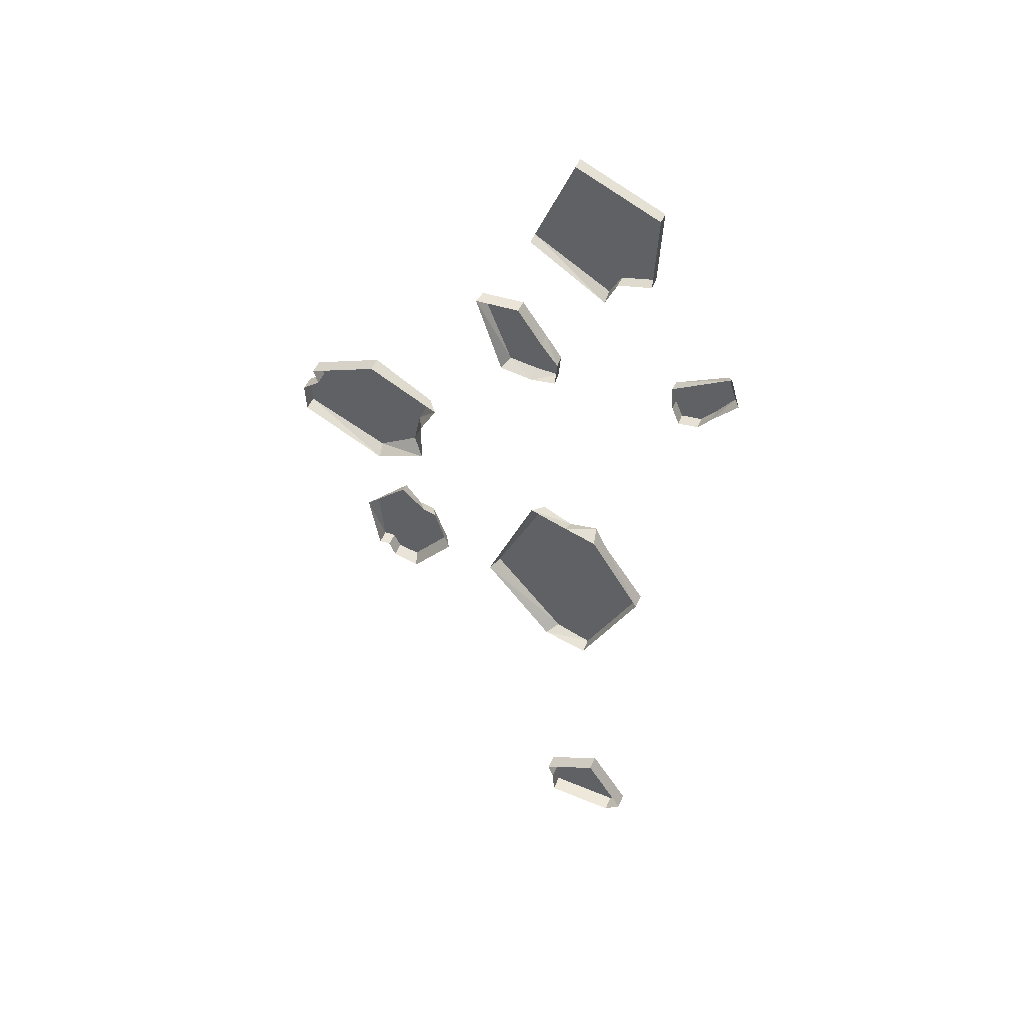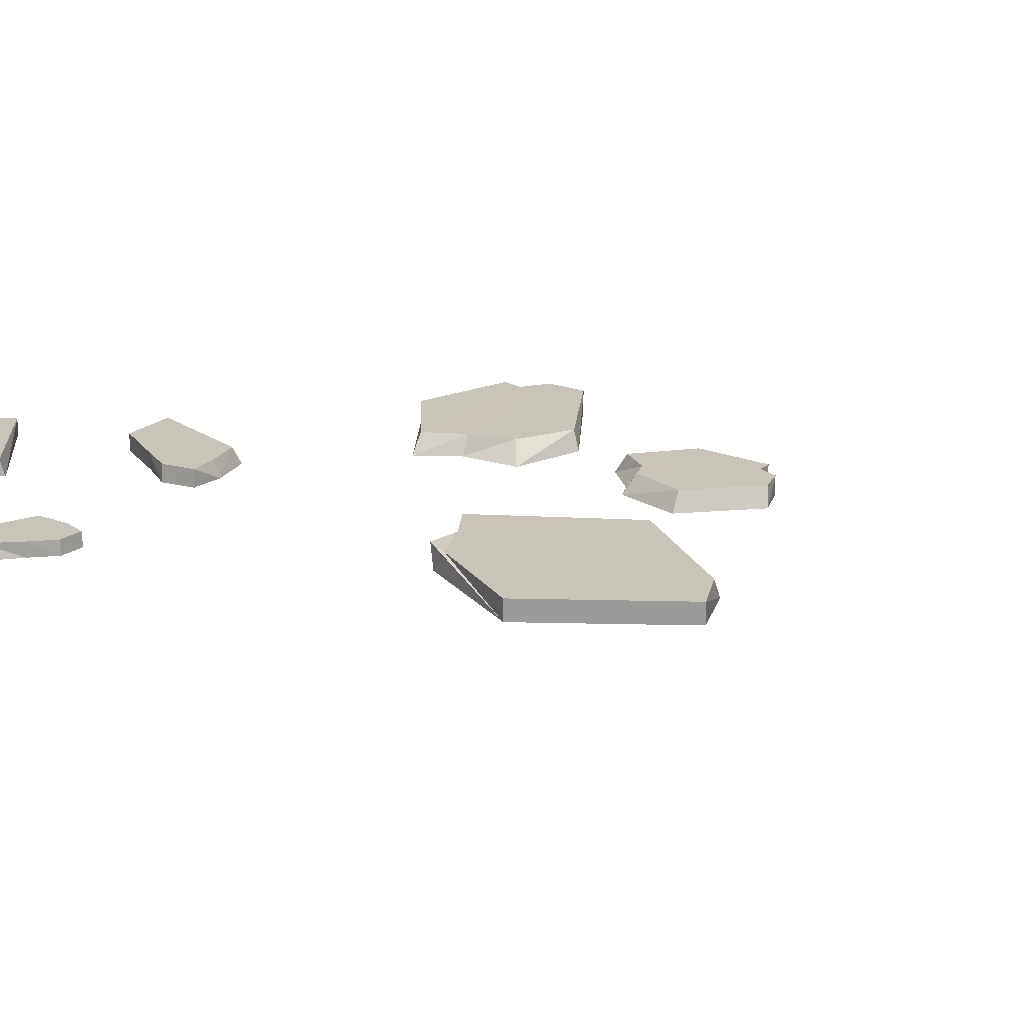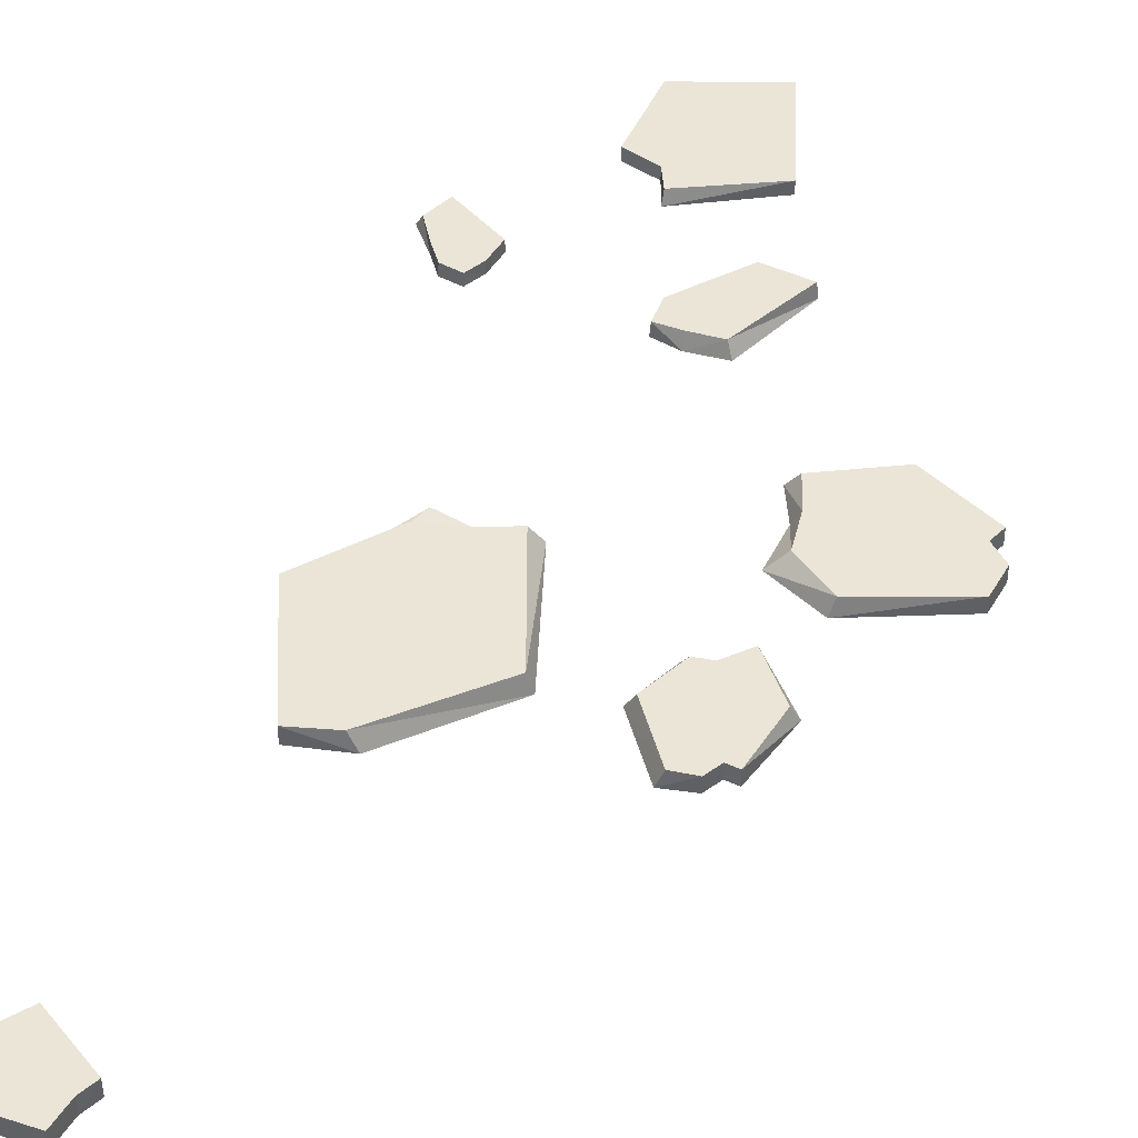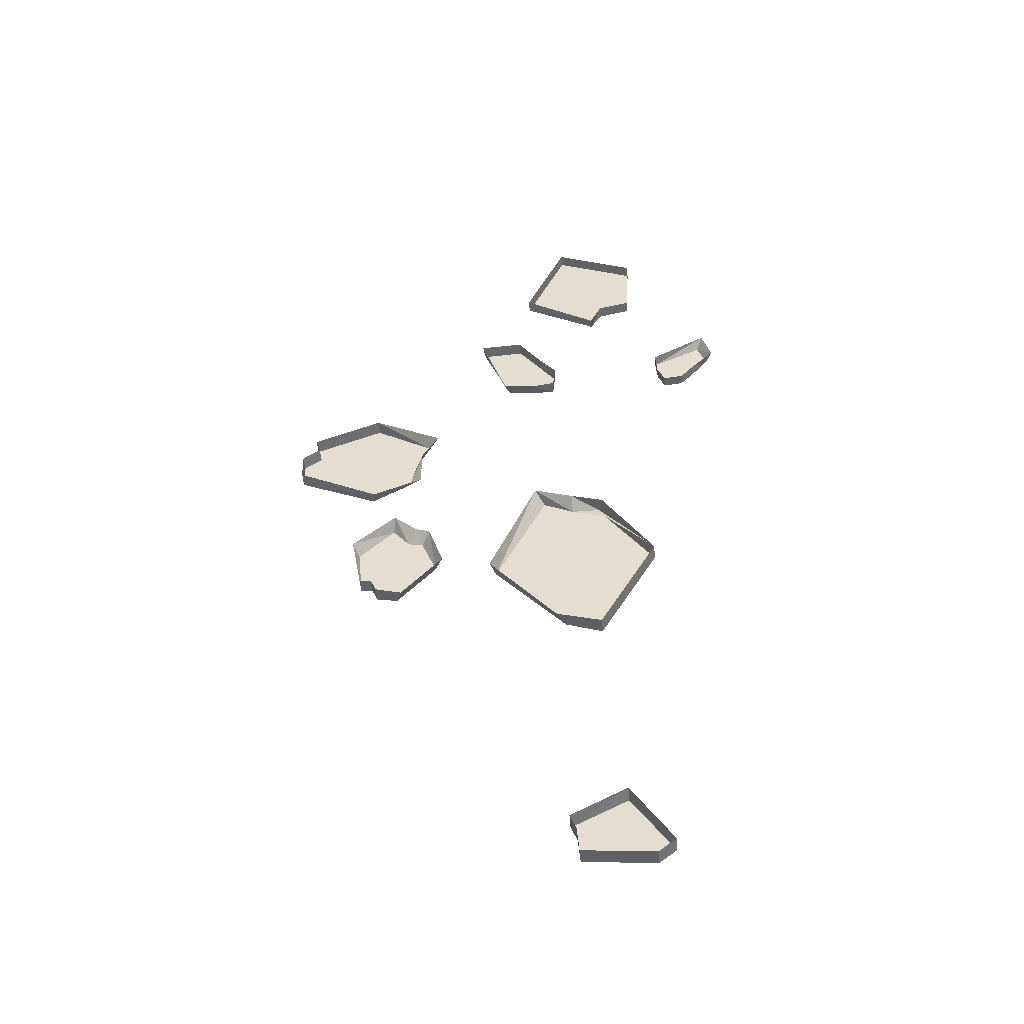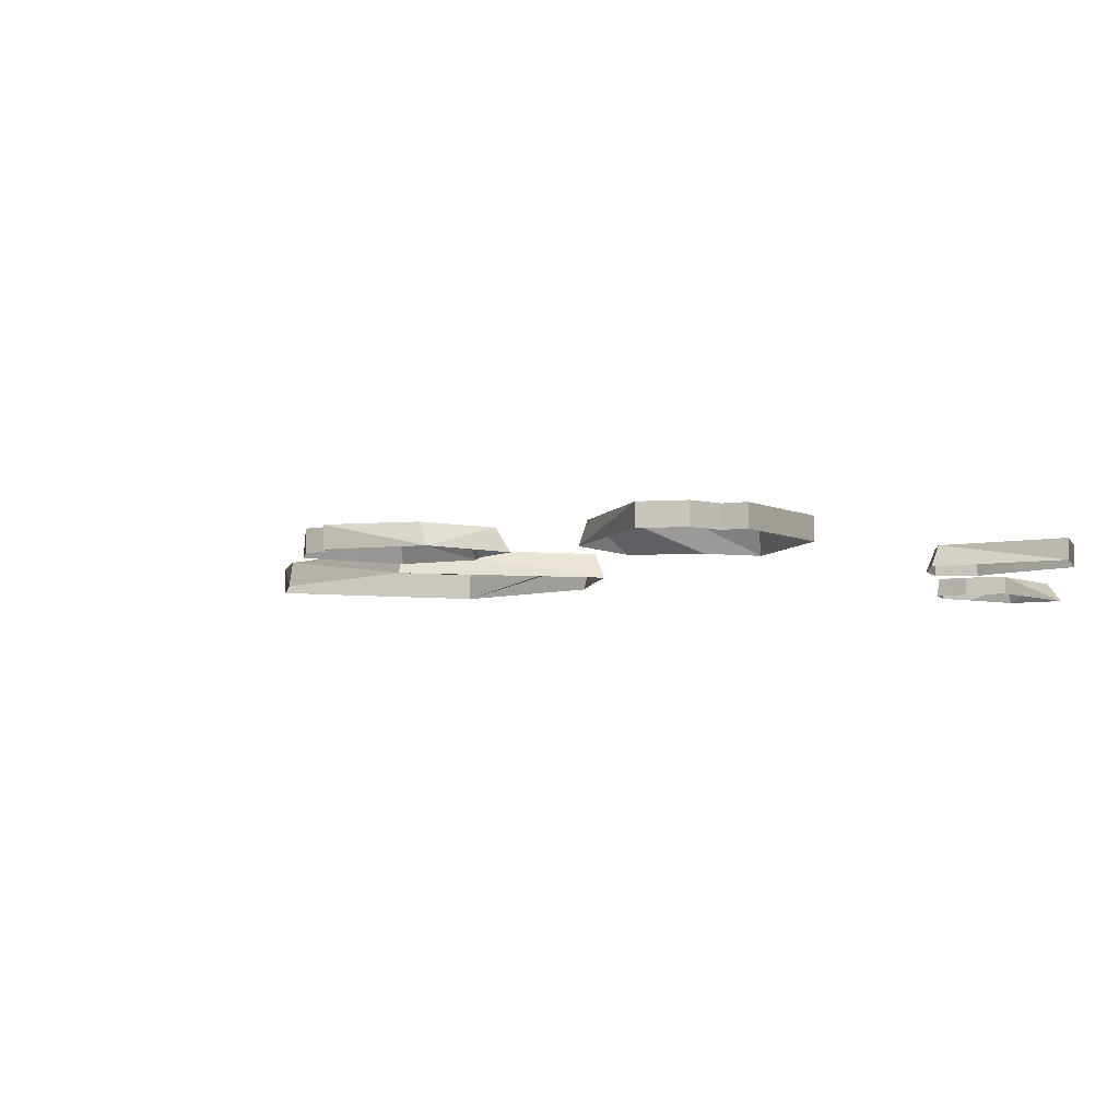
<metadata>
{"format":"obj","ext":"obj","renderer":"f3d","projection":"perspective","resolution":1024,"background":"white","views":[{"elev":48.7,"azim":-157.9,"up":"+Y"},{"elev":20.1,"azim":-59.1,"up":"+Z"},{"elev":44.1,"azim":25.4,"up":"+Z"},{"elev":-50.9,"azim":-175.1,"up":"+Y"},{"elev":-6.0,"azim":99.4,"up":"+Z"}]}
</metadata>
<code>
g jingling_02_building_06c
v -32.28 590.3 17.46
v -143.4 523.2 17.53
v -143.4 516.6 -0.05885
v -32.28 590.3 -0.05884
v -161 554.2 -0.05886
v -161 554.3 17.53
v -94.55 738.4 17.48
v -94.55 738.4 -0.05888
v -215.6 683.5 17.53
v -215.6 683.4 -0.05889
v -209.6 566 -0.05887
v -209.6 566 17.53
v -215.6 683.5 17.53
v -215.6 683.4 -0.05889
v -221 -119.3 -0.05875
v -134.5 -279.5 -0.0587
v -134.5 -279.4 22.83
v -221 -119.2 22.87
v -147.6 -10.46 22.87
v -139 9.831 26.01
v -96.37 6.106 22.87
v -52.09 27.91 22.82
v -38.72 38.23 -0.05874
v -96.37 18.4 -0.05874
v 25.36 -134.7 22.8
v 33.73 -134.8 -0.05869
v -80.69 -259.5 22.87
v -68.09 -259.5 -0.05869
v -134.5 -279.4 22.83
v -134.5 -279.5 -0.0587
v 346.4 121.4 -0.05868
v 348.4 165.3 -0.05868
v 348.4 165.3 21.19
v 346.4 121.4 21.13
v 223.2 56.69 -0.05869
v 227.5 64.87 21.13
v 328.9 209.1 21.14
v 328.9 209 -0.05869
v 226.8 251.7 -0.05873
v 226.8 251.8 21.14
v 322.1 186.5 21.14
v 322.1 186.5 -0.05869
v 122.6 196.9 -0.05873
v 139.1 196.9 21.14
v 147.7 151.5 -0.05872
v 158.7 151.5 21.19
v 147.7 151.5 -0.05872
v 148.4 87.08 -0.05871
v 169.3 101 21.19
v 158.7 151.5 21.19
v -35.73 326.6 -0.05879
v 12.15 334 -0.05878
v 4.416 339.8 19.14
v -35.42 334.2 19.17
v -70.91 332.6 19.18
v -72.49 332.5 -0.0588
v -74.44 369.7 19.19
v -76.14 369.7 -0.05881
v -50.21 405.5 19.17
v -51.05 402.4 -0.05881
v -14.98 456.6 19.16
v -14.56 456.6 -0.05881
v 47.44 453.2 19.13
v 50.1 453.2 -0.0588
v 50.1 453.2 -0.0588
v 47.44 453.2 19.13
v -217 -710.5 -0.05863
v -192.7 -731 -0.05862
v -192.7 -730.2 23.9
v -217 -710.1 23.91
v -86.69 -683.5 23.92
v -89.68 -721.4 23.91
v -89.68 -722 -0.05861
v -86.69 -683.5 -0.05861
v -89.68 -722 -0.05861
v -89.68 -721.4 23.91
v -158.2 -616.5 -0.05863
v -158.2 -617.7 23.94
v -77.75 -660.6 23.93
v -77.75 -660.1 -0.05861
v 169.2 -189.2 -0.05865
v 207.6 -177.9 -0.05865
v 207.6 -177.9 20.72
v 177.2 -184.3 20.69
v 107.5 -115.6 -0.05868
v 119.8 -115.6 20.72
v 234 -156.9 20.69
v 234 -156.9 -0.05865
v 249.9 -65.89 -0.05866
v 241.9 -73.59 20.7
v 217.4 -156.2 20.71
v 217.4 -156.2 -0.05865
v 185.9 -7.284 -0.05869
v 189.3 -19.19 20.7
v 150.1 -40.01 -0.05869
v 164.6 -50.65 20.71
v 150.1 -40.01 -0.05869
v 129.9 -46.4 -0.05869
v 142.2 -55.85 20.72
v 164.6 -50.65 20.71
v -253 350.3 -0.05857
v -250.4 388.1 -0.05858
v -250.6 387.1 15.97
v -252.9 350.6 15.99
v -263.5 324.6 16.01
v -263.8 323.3 -0.05855
v -292.4 328.3 16.01
v -292.7 326.9 -0.05856
v -313.2 352.3 16
v -313.4 351.7 -0.05858
v -338.9 386.3 15.98
v -348.4 388.7 -0.05859
v -326.4 424.9 15.96
v -334.7 437.4 -0.0586
v -334.7 437.4 -0.0586
v -326.4 424.9 15.96
v -144.6 3.052 -0.05875
f 1 2 3
f 3 4 1
f 5 3 2
f 2 6 5
f 7 1 4
f 4 8 7
f 9 10 11
f 11 12 9
f 13 7 8
f 8 14 13
f 11 5 6
f 6 12 11
f 15 16 17
f 17 18 15
f 18 19 15
f 20 19 21
f 21 22 23
f 23 24 21
f 25 26 23
f 23 22 25
f 26 25 27
f 27 28 26
f 28 27 29
f 29 30 28
f 31 32 33
f 33 34 31
f 35 31 34
f 34 36 35
f 37 38 39
f 39 40 37
f 37 41 42
f 42 38 37
f 39 43 44
f 44 40 39
f 41 33 32
f 32 42 41
f 43 45 46
f 46 44 43
f 47 48 49
f 49 50 47
f 36 49 48
f 48 35 36
f 51 52 53
f 53 54 51
f 55 56 51
f 51 54 55
f 57 58 56
f 56 55 57
f 59 60 58
f 58 57 59
f 60 59 61
f 61 62 60
f 62 61 63
f 63 64 62
f 53 52 65
f 65 66 53
f 67 68 69
f 69 70 67
f 71 72 73
f 73 74 71
f 68 75 76
f 76 69 68
f 77 78 79
f 79 80 77
f 74 80 79
f 79 71 74
f 70 78 77
f 77 67 70
f 81 82 83
f 83 84 81
f 85 81 84
f 84 86 85
f 87 88 89
f 89 90 87
f 87 91 92
f 92 88 87
f 89 93 94
f 94 90 89
f 91 83 82
f 82 92 91
f 93 95 96
f 96 94 93
f 97 98 99
f 99 100 97
f 86 99 98
f 98 85 86
f 101 102 103
f 103 104 101
f 105 106 101
f 101 104 105
f 107 108 106
f 106 105 107
f 109 110 108
f 108 107 109
f 110 109 111
f 111 112 110
f 112 111 113
f 113 114 112
f 103 102 115
f 115 116 103
f 21 24 20
f 24 117 20
f 20 117 15
f 19 20 15
g jingling_02_building_06c
v -94.55 738.4 17.48
v -161 554.3 17.53
v -143.4 523.2 17.53
v -32.28 590.3 17.46
v -215.6 683.5 17.53
v -209.6 566 17.53
v -221 -119.2 22.87
v -134.5 -279.4 22.83
v -80.69 -259.5 22.87
v -147.6 -10.46 22.87
v -96.37 6.106 22.87
v 25.36 -134.7 22.8
v -52.09 27.91 22.82
v 322.1 186.5 21.14
v 328.9 209.1 21.14
v 226.8 251.8 21.14
v 139.1 196.9 21.14
v 158.7 151.5 21.19
v 348.4 165.3 21.19
v 169.3 101 21.19
v 227.5 64.87 21.13
v 346.4 121.4 21.13
v -74.44 369.7 19.19
v -70.91 332.6 19.18
v -35.42 334.2 19.17
v -50.21 405.5 19.17
v 4.416 339.8 19.14
v 47.44 453.2 19.13
v -14.98 456.6 19.16
v -217 -710.1 23.91
v -192.7 -730.2 23.9
v -89.68 -721.4 23.91
v -86.69 -683.5 23.92
v -158.2 -617.7 23.94
v -77.75 -660.6 23.93
v 217.4 -156.2 20.71
v 234 -156.9 20.69
v 241.9 -73.59 20.7
v 189.3 -19.19 20.7
v 164.6 -50.65 20.71
v 207.6 -177.9 20.72
v 142.2 -55.85 20.72
v 119.8 -115.6 20.72
v -292.4 328.3 16.01
v -263.5 324.6 16.01
v -252.9 350.6 15.99
v -313.2 352.3 16
v -250.6 387.1 15.97
v -338.9 386.3 15.98
v -326.4 424.9 15.96
v 177.2 -184.3 20.69
f 118 119 120
f 120 121 118
f 119 118 122
f 122 123 119
f 124 125 126
f 126 127 124
f 127 126 128
f 129 130 128
f 128 126 129
f 131 132 133
f 133 134 131
f 131 134 135
f 135 136 131
f 135 137 136
f 138 139 136
f 136 137 138
f 140 141 142
f 142 143 140
f 144 145 146
f 146 142 144
f 147 148 149
f 149 150 147
f 151 147 150
f 150 152 151
f 153 154 155
f 155 156 153
f 153 156 157
f 157 158 153
f 157 159 158
f 158 159 160
f 161 162 163
f 163 164 161
f 163 165 166
f 166 164 163
f 166 165 167
f 158 160 168
f 143 142 146

</code>
